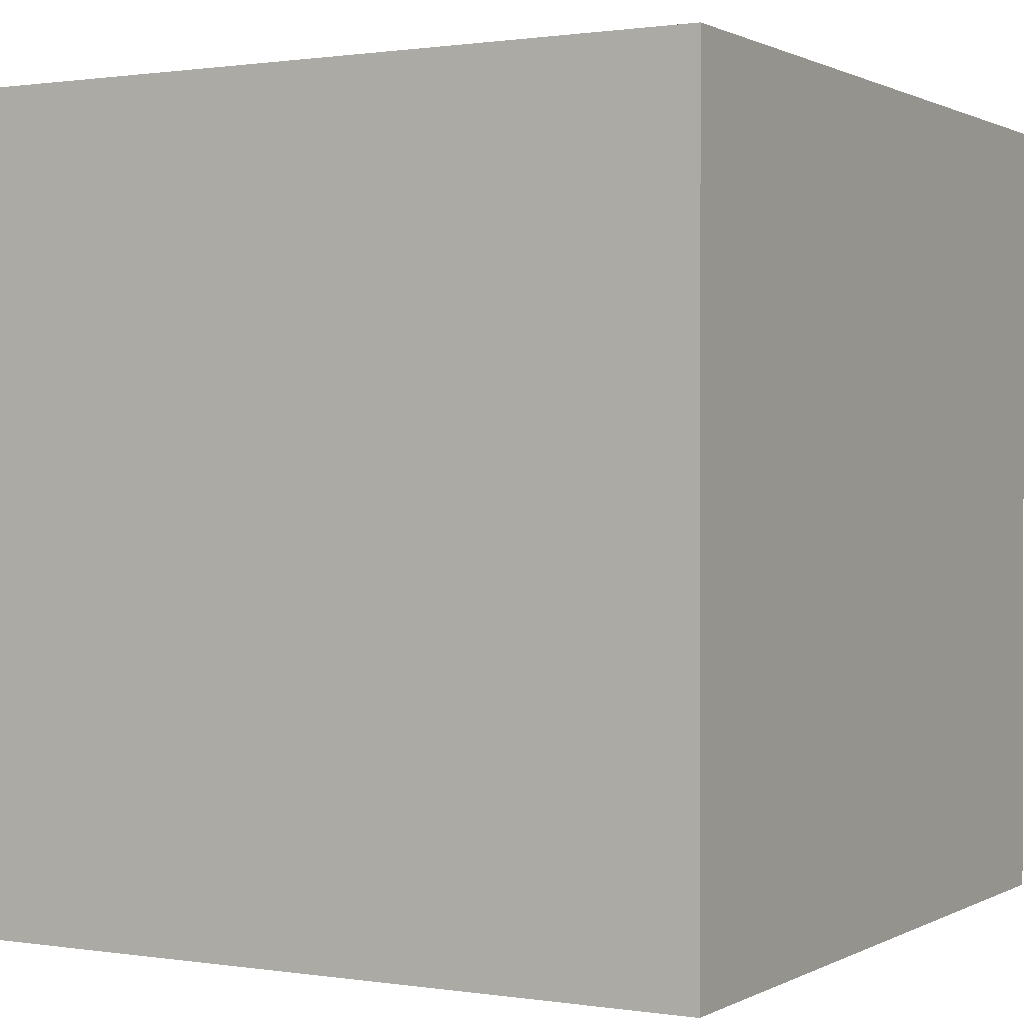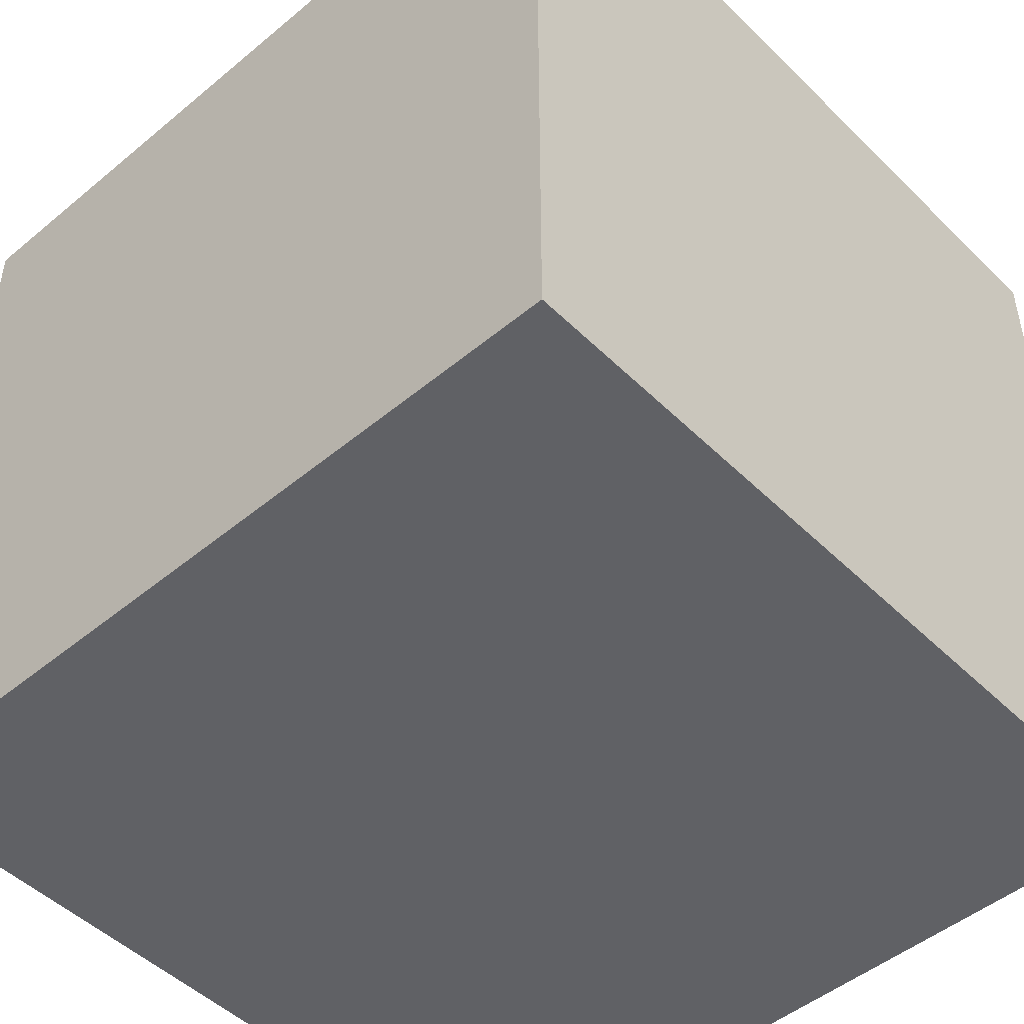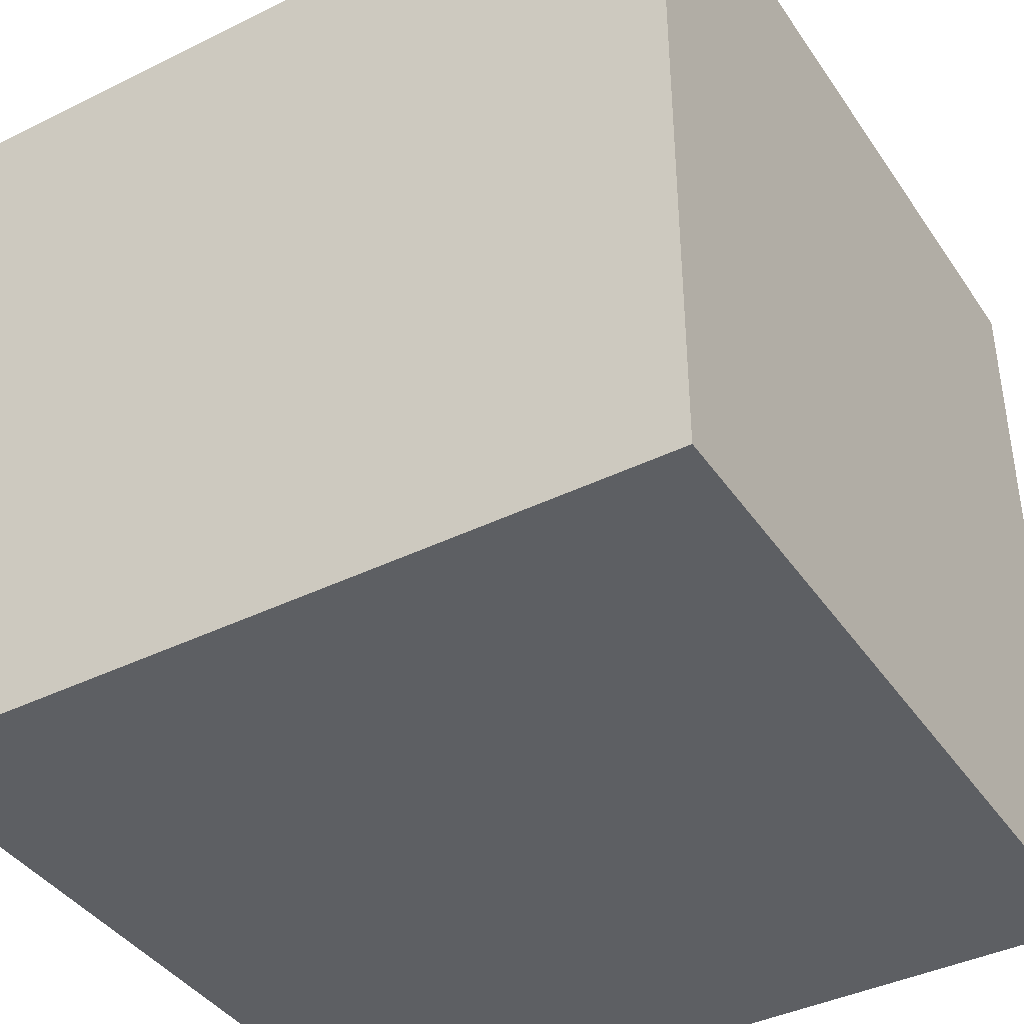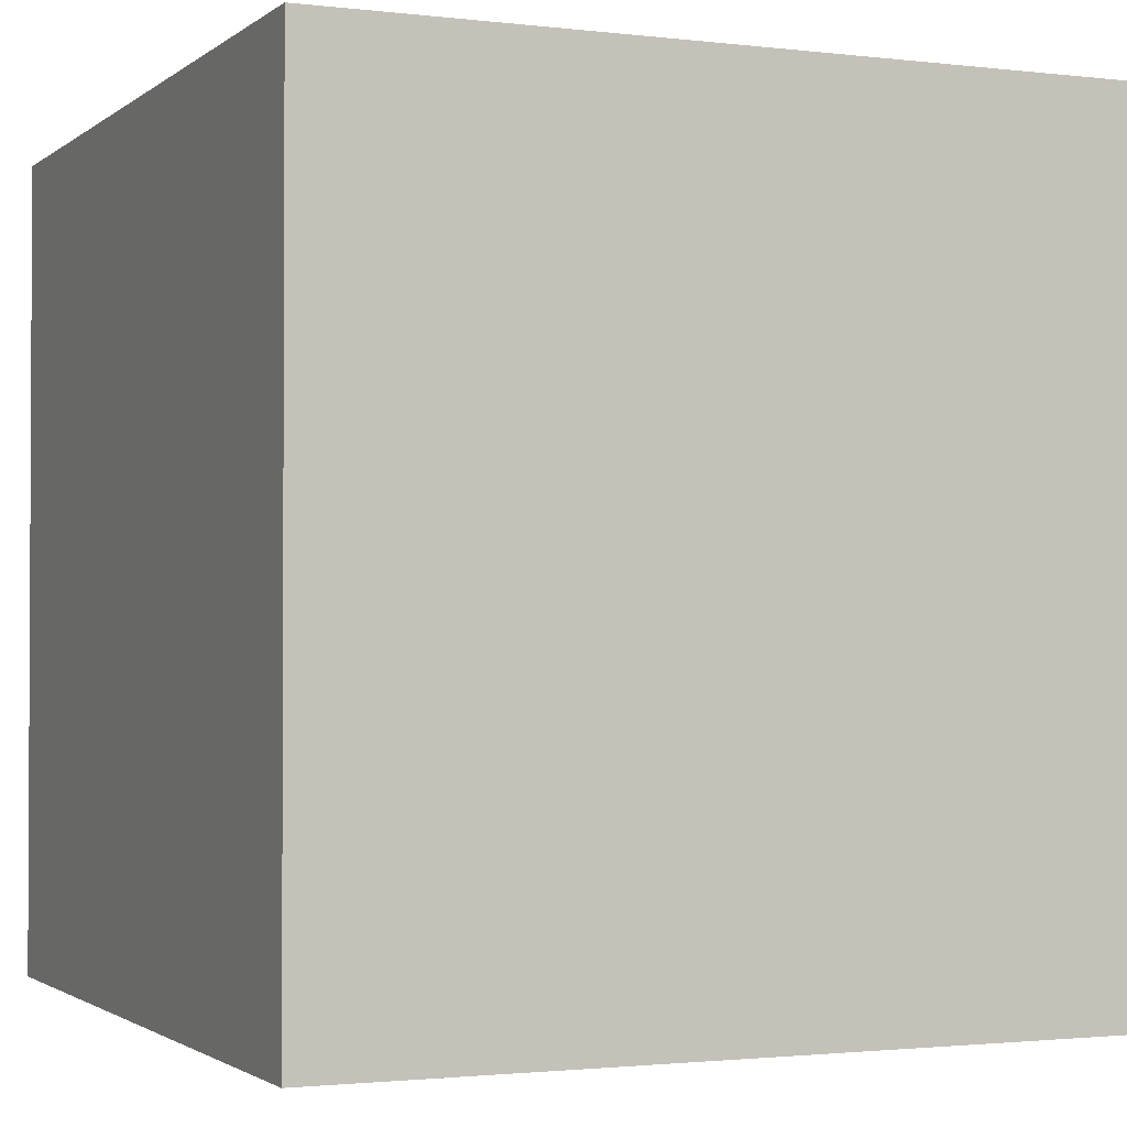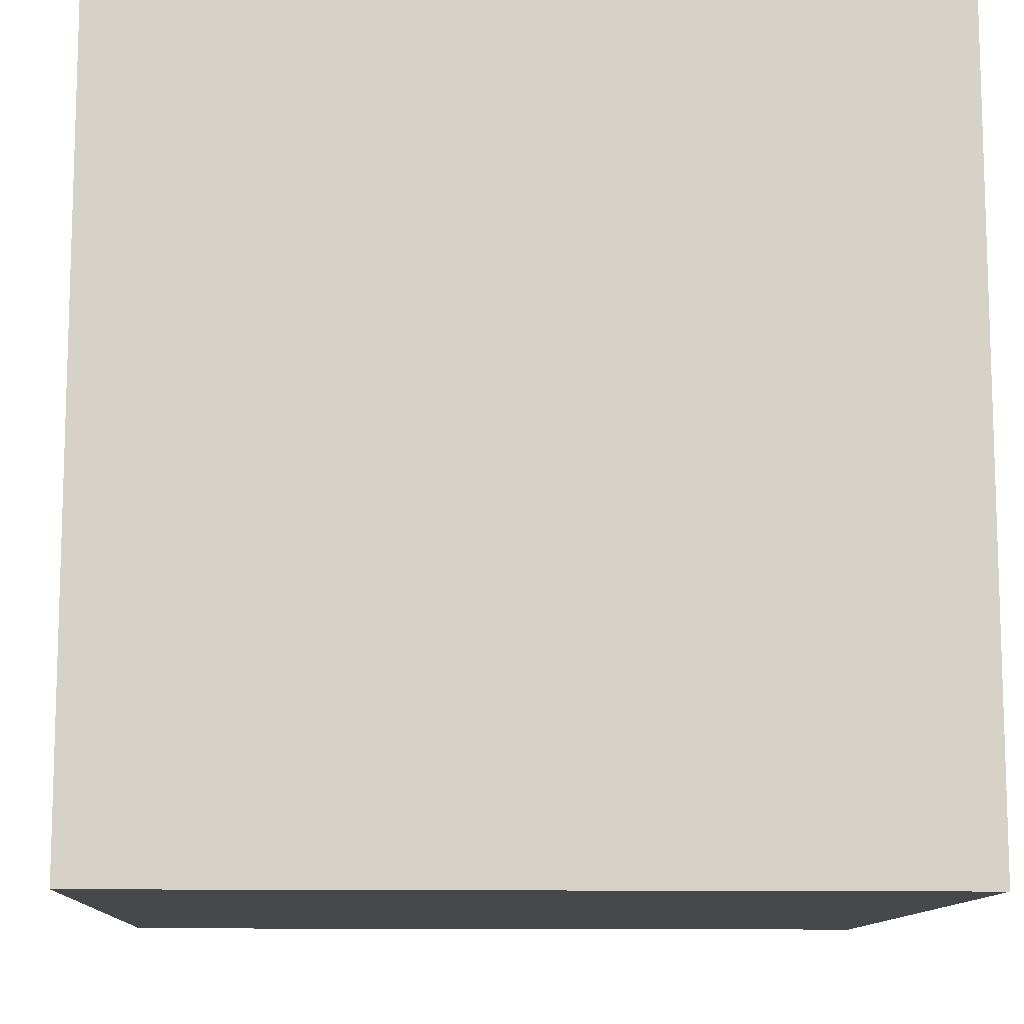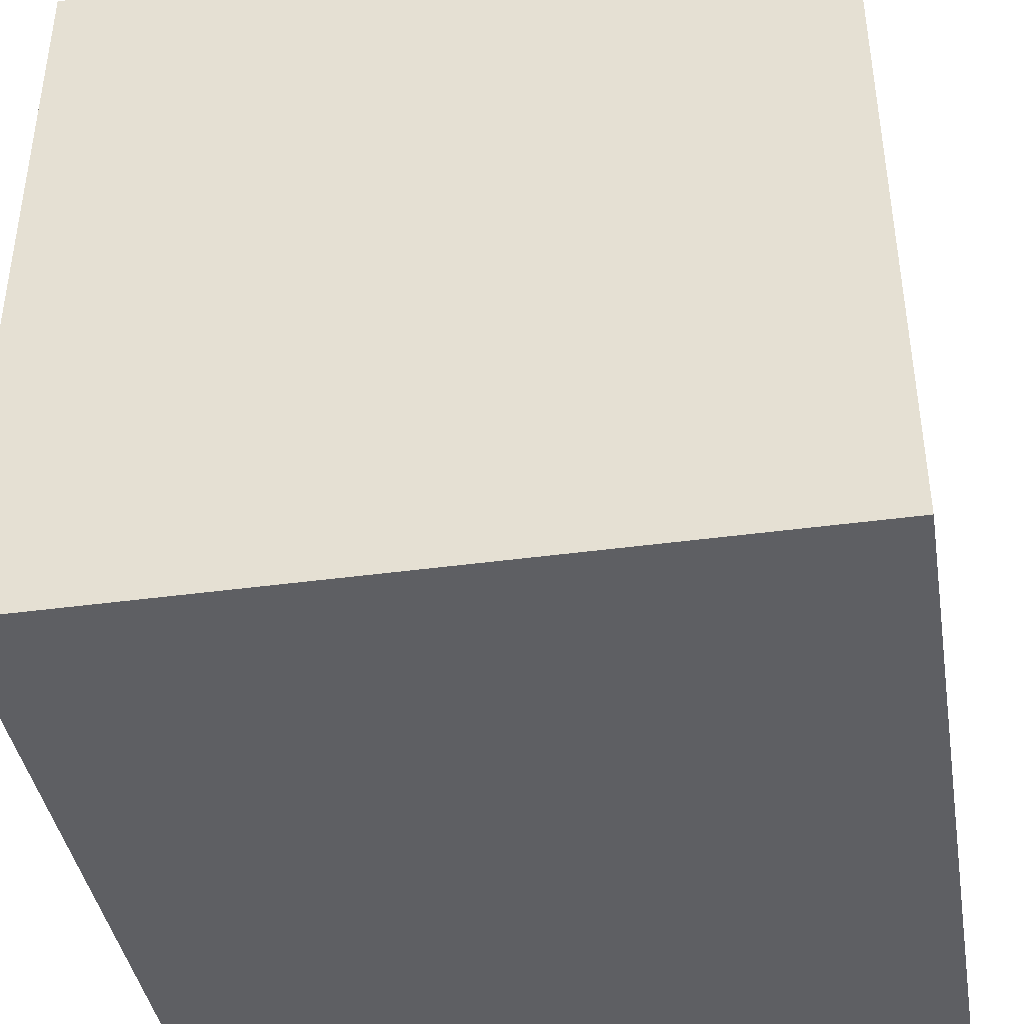
<metadata>
{"format":"obj","ext":"obj","renderer":"f3d","projection":"perspective","resolution":1024,"background":"white","views":[{"elev":0.8,"azim":119.5,"up":"+Z"},{"elev":-48.7,"azim":42.7,"up":"+Y"},{"elev":-40.4,"azim":-148.9,"up":"+Y"},{"elev":-1.7,"azim":-113.6,"up":"+Y"},{"elev":-11.2,"azim":177.4,"up":"+Z"},{"elev":-40.8,"azim":99.5,"up":"+Y"}]}
</metadata>
<code>
v -1 -1 -1
v -1 1 -1
v 1 1 -1
v 1 -1 -1
v -1 -1 1
v 1 -1 1
v 1 1 1
v -1 1 1
g Box001
f 1 2 3 4
f 5 6 7 8
f 1 4 6 5
f 4 3 7 6
f 3 2 8 7
f 2 1 5 8

</code>
